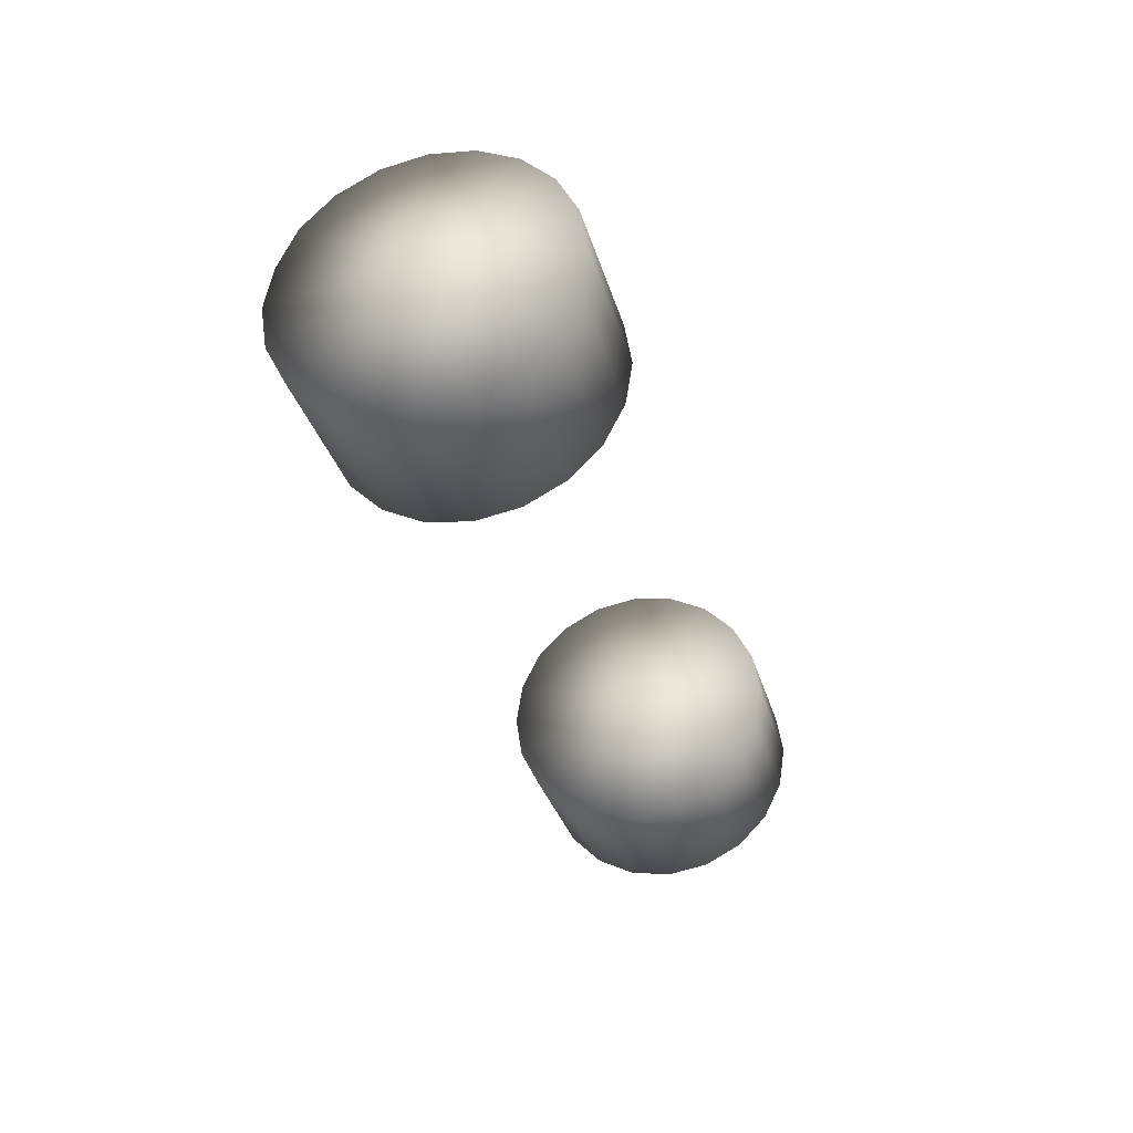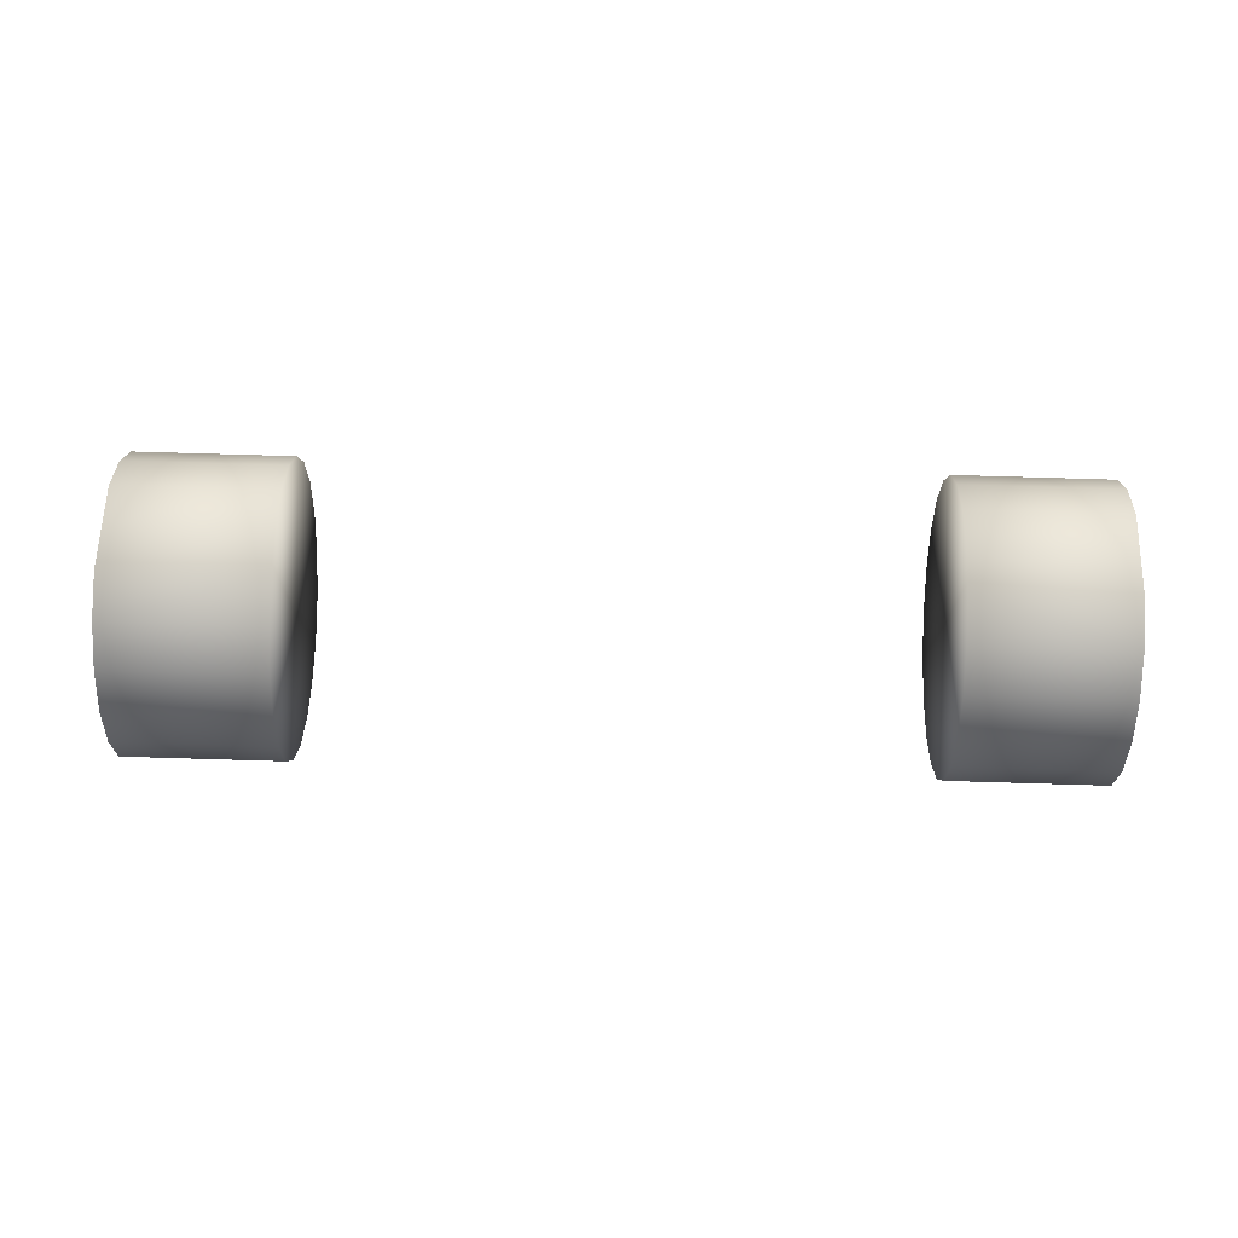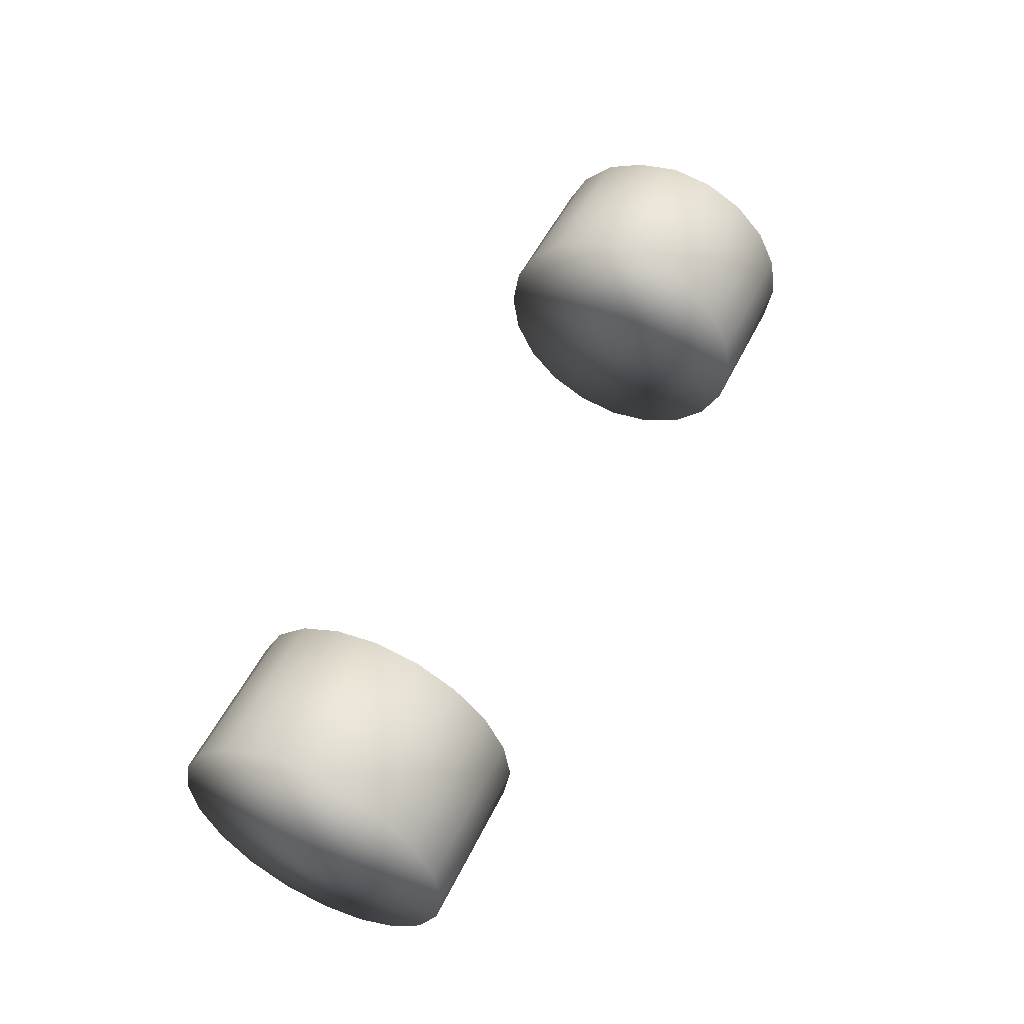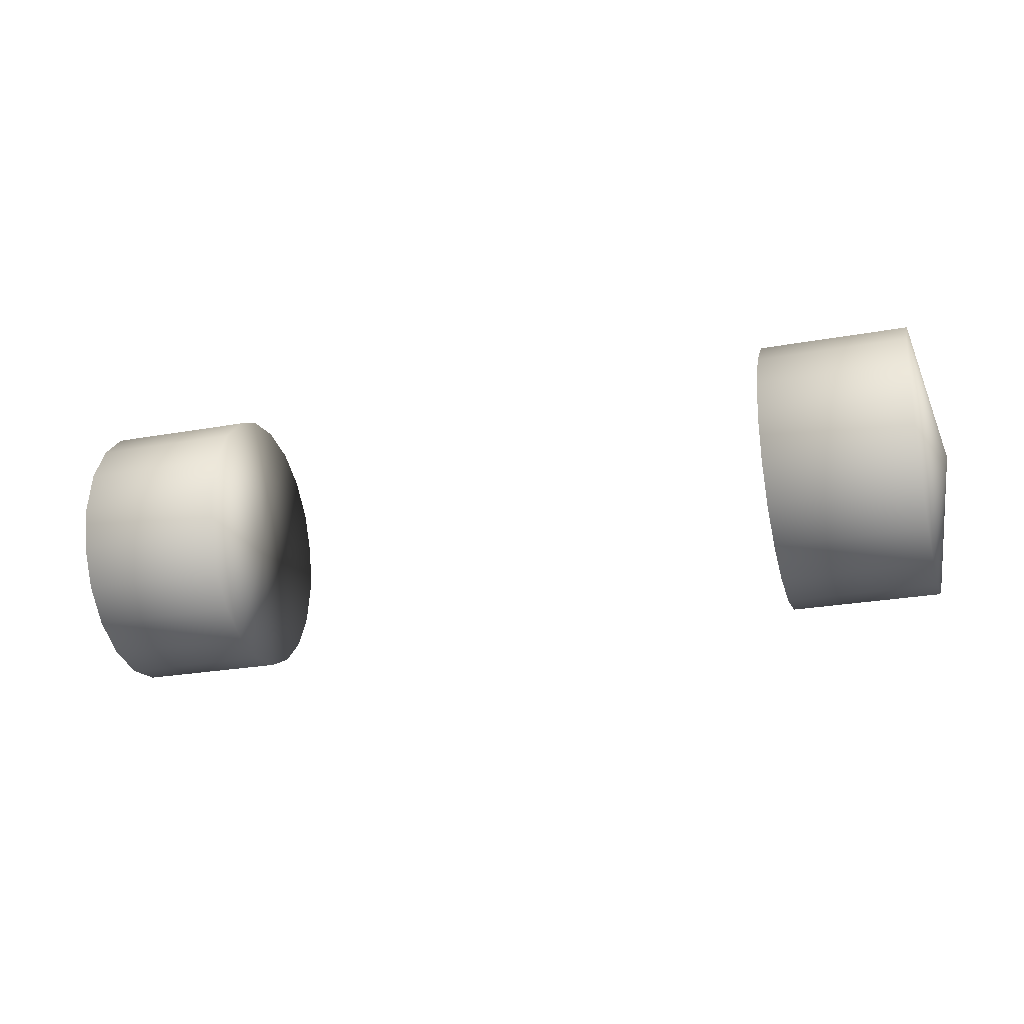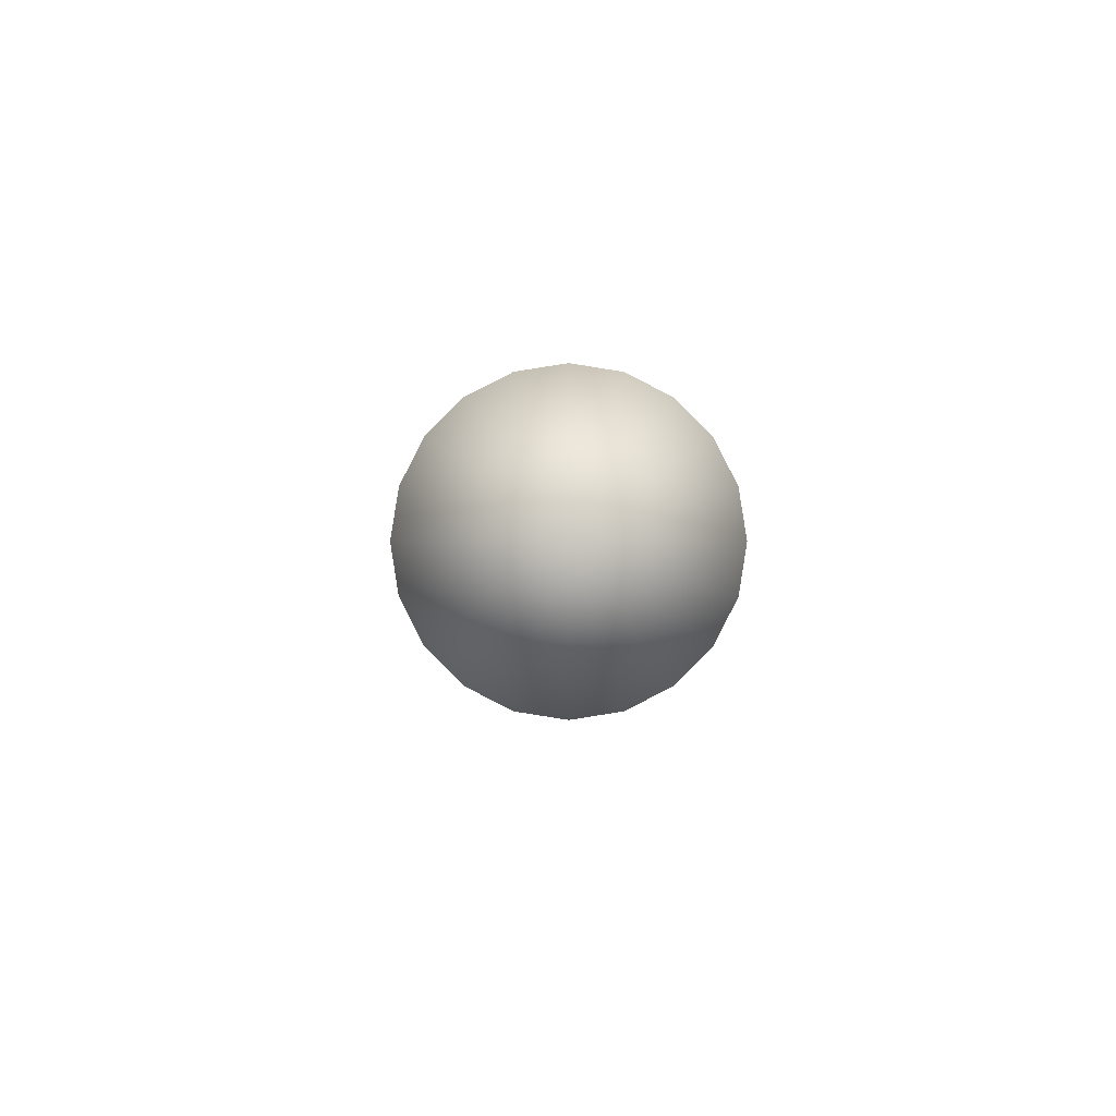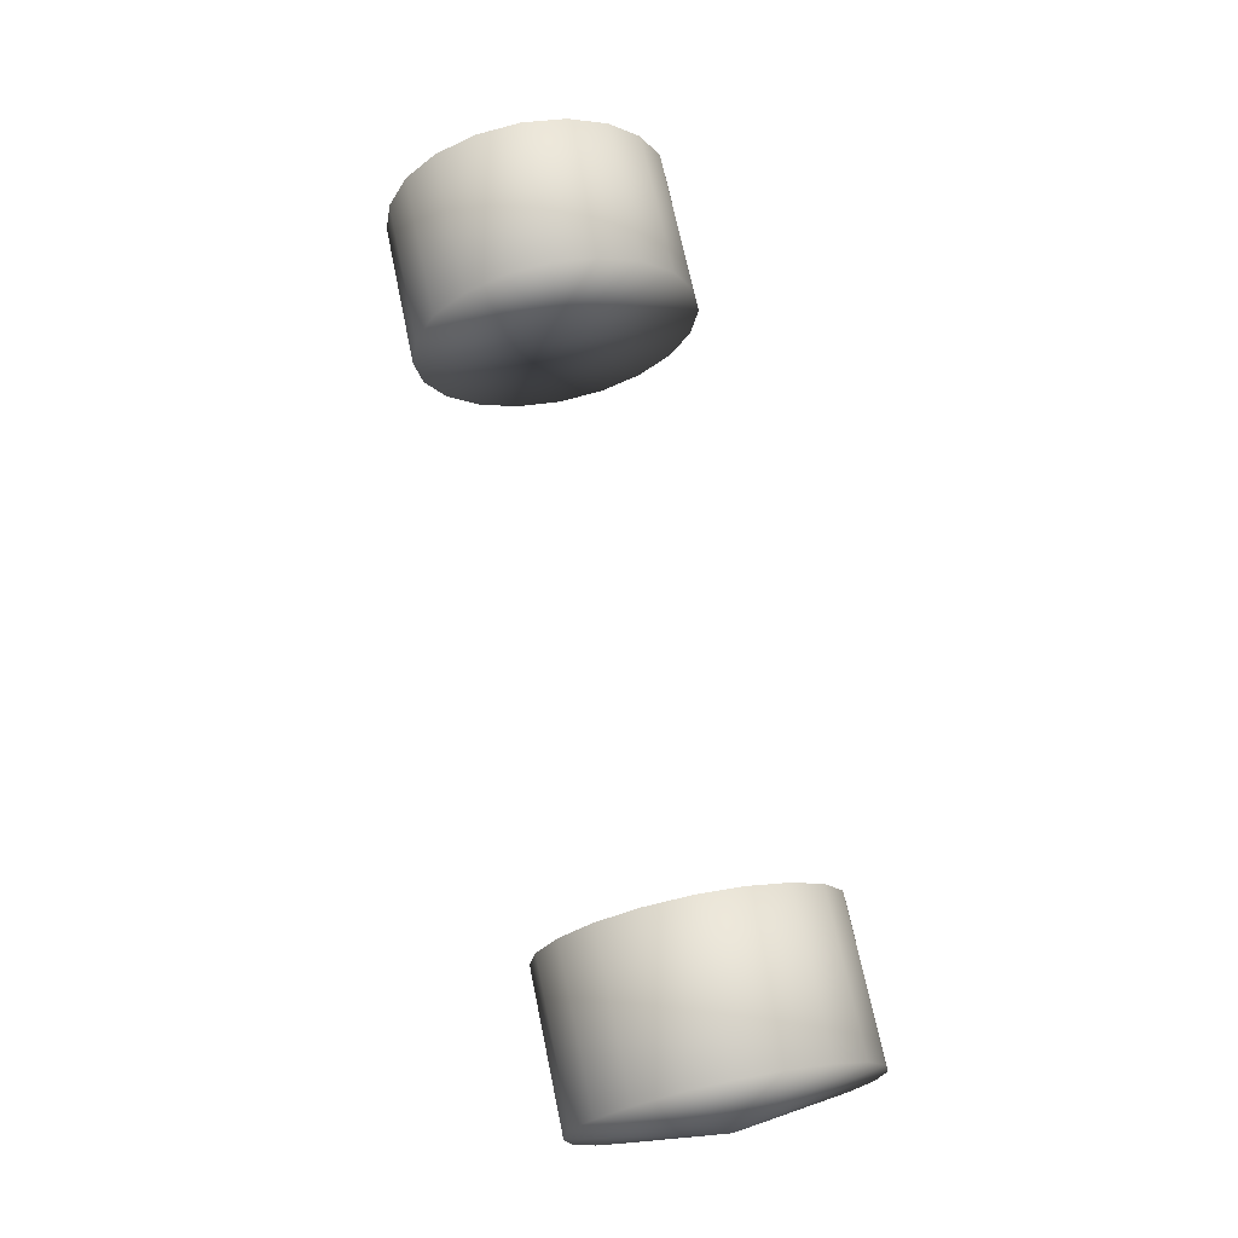
<metadata>
{"format":"obj","ext":"obj","renderer":"f3d","projection":"perspective","resolution":1024,"background":"white","views":[{"elev":-32.9,"azim":-74.7,"up":"+Z"},{"elev":78.1,"azim":-178.3,"up":"+Y"},{"elev":52.1,"azim":115.6,"up":"+Y"},{"elev":-25.0,"azim":16.5,"up":"+Y"},{"elev":-1.7,"azim":-91.1,"up":"+Z"},{"elev":69.3,"azim":-101.7,"up":"+Z"}]}
</metadata>
<code>
g Tire_Rear_LOD0
v -2.854 0.8538 0.2774
v -1.901 0.8538 0.2774
v -1.901 0.7263 0.5277
v -2.867 0.7263 0.5277
v -1.901 0.5277 0.7263
v -2.867 0.5277 0.7263
v -1.901 0.2774 0.8538
v -2.867 0.2774 0.8538
v -1.901 -2.384e-06 0.8977
v -2.867 -2.384e-06 0.8977
v -1.901 -0.2774 0.8538
v -2.867 -0.2774 0.8538
v -1.901 -0.5277 0.7263
v -2.867 -0.5277 0.7263
v -1.901 -0.7263 0.5277
v -2.867 -0.7263 0.5277
v -1.901 -0.8538 0.2774
v -2.867 -0.8538 0.2774
v -1.901 -0.8977 -2.384e-06
v -2.867 -0.8977 -2.384e-06
v -1.901 -0.8538 -0.2774
v -2.867 -0.8538 -0.2774
v -1.901 -0.7263 -0.5277
v -2.867 -0.7263 -0.5277
v -1.901 -0.5277 -0.7263
v -2.867 -0.5277 -0.7263
v -1.901 -0.2774 -0.8538
v -2.867 -0.2774 -0.8538
v -1.901 -2.384e-06 -0.8977
v -2.867 -2.384e-06 -0.8977
v -1.901 0.2774 -0.8538
v -2.867 0.2774 -0.8538
v -1.901 0.5277 -0.7263
v -2.867 0.5277 -0.7263
v -1.901 0.7263 -0.5277
v -2.867 0.7263 -0.5277
v -1.901 0.8538 -0.2774
v -2.867 0.8538 -0.2774
v -1.901 0.8977 -2.384e-06
v -2.867 0.8977 -2.384e-06
v -1.901 0.8538 0.2774
v -2.854 0.8538 0.2774
v -2.867 0.7263 0.5277
v -3.017 -2.384e-06 -2.384e-06
v -2.854 0.8538 0.2774
v -2.867 0.5277 0.7263
v -2.867 0.2774 0.8538
v -2.867 -2.384e-06 0.8977
v -2.867 -0.2774 0.8538
v -2.867 -0.5277 0.7263
v -2.867 -0.7263 0.5277
v -2.867 -0.8538 0.2774
v -2.867 -0.8977 -2.384e-06
v -2.867 -0.8538 -0.2774
v -2.867 -0.7263 -0.5277
v -2.867 -0.5277 -0.7263
v -2.867 -0.2774 -0.8538
v -2.867 -2.384e-06 -0.8977
v -2.867 0.2774 -0.8538
v -2.867 0.5277 -0.7263
v -2.867 0.7263 -0.5277
v -2.867 0.8538 -0.2774
v -2.867 0.8977 -2.384e-06
v -1.901 0.8538 0.2774
v -1.901 -2.384e-06 -2.384e-06
v -1.901 0.7263 0.5277
v -1.901 0.5277 0.7263
v -1.901 0.2774 0.8538
v -1.901 -2.384e-06 0.8977
v -1.901 -0.2774 0.8538
v -1.901 -0.5277 0.7263
v -1.901 -0.7263 0.5277
v -1.901 -0.8538 0.2774
v -1.901 -0.8977 -2.384e-06
v -1.901 -0.8538 -0.2774
v -1.901 -0.7263 -0.5277
v -1.901 -0.5277 -0.7263
v -1.901 -0.2774 -0.8538
v -1.901 -2.384e-06 -0.8977
v -1.901 0.2774 -0.8538
v -1.901 0.5277 -0.7263
v -1.901 0.7263 -0.5277
v -1.901 0.8538 -0.2774
v -1.901 0.8977 -2.384e-06
v 2.854 0.8538 0.2774
v 2.867 0.7263 0.5277
v 1.901 0.7263 0.5277
v 1.901 0.8538 0.2774
v 1.901 0.5277 0.7263
v 2.867 0.5277 0.7263
v 1.901 0.2774 0.8538
v 2.867 0.2774 0.8538
v 1.901 -2.384e-06 0.8977
v 2.867 -2.384e-06 0.8977
v 1.901 -0.2774 0.8538
v 2.867 -0.2774 0.8538
v 1.901 -0.5277 0.7263
v 2.867 -0.5277 0.7263
v 1.901 -0.7263 0.5277
v 2.867 -0.7263 0.5277
v 1.901 -0.8538 0.2774
v 2.867 -0.8538 0.2774
v 1.901 -0.8977 -2.384e-06
v 2.867 -0.8977 -2.384e-06
v 1.901 -0.8538 -0.2774
v 2.867 -0.8538 -0.2774
v 1.901 -0.7263 -0.5277
v 2.867 -0.7263 -0.5277
v 1.901 -0.5277 -0.7263
v 2.867 -0.5277 -0.7263
v 1.901 -0.2774 -0.8538
v 2.867 -0.2774 -0.8538
v 1.901 -2.384e-06 -0.8977
v 2.867 -2.384e-06 -0.8977
v 1.901 0.2774 -0.8538
v 2.867 0.2774 -0.8538
v 1.901 0.5277 -0.7263
v 2.867 0.5277 -0.7263
v 1.901 0.7263 -0.5277
v 2.867 0.7263 -0.5277
v 1.901 0.8538 -0.2774
v 2.867 0.8538 -0.2774
v 1.901 0.8977 -2.384e-06
v 2.867 0.8977 -2.384e-06
v 1.901 0.8538 0.2774
v 2.854 0.8538 0.2774
v 2.867 0.7263 0.5277
v 2.854 0.8538 0.2774
v 3.017 -2.384e-06 -2.384e-06
v 2.867 0.5277 0.7263
v 2.867 0.2774 0.8538
v 2.867 -2.384e-06 0.8977
v 2.867 -0.2774 0.8538
v 2.867 -0.5277 0.7263
v 2.867 -0.7263 0.5277
v 2.867 -0.8538 0.2774
v 2.867 -0.8977 -2.384e-06
v 2.867 -0.8538 -0.2774
v 2.867 -0.7263 -0.5277
v 2.867 -0.5277 -0.7263
v 2.867 -0.2774 -0.8538
v 2.867 -2.384e-06 -0.8977
v 2.867 0.2774 -0.8538
v 2.867 0.5277 -0.7263
v 2.867 0.7263 -0.5277
v 2.867 0.8538 -0.2774
v 2.867 0.8977 -2.384e-06
v 1.901 0.8538 0.2774
v 1.901 0.7263 0.5277
v 1.901 -2.384e-06 -2.384e-06
v 1.901 0.5277 0.7263
v 1.901 0.2774 0.8538
v 1.901 -2.384e-06 0.8977
v 1.901 -0.2774 0.8538
v 1.901 -0.5277 0.7263
v 1.901 -0.7263 0.5277
v 1.901 -0.8538 0.2774
v 1.901 -0.8977 -2.384e-06
v 1.901 -0.8538 -0.2774
v 1.901 -0.7263 -0.5277
v 1.901 -0.5277 -0.7263
v 1.901 -0.2774 -0.8538
v 1.901 -2.384e-06 -0.8977
v 1.901 0.2774 -0.8538
v 1.901 0.5277 -0.7263
v 1.901 0.7263 -0.5277
v 1.901 0.8538 -0.2774
v 1.901 0.8977 -2.384e-06
g Tire_Rear_LOD0_0
f 3 2 1
f 4 3 1
f 5 3 4
f 6 5 4
f 7 5 6
f 8 7 6
f 9 7 8
f 10 9 8
f 11 9 10
f 12 11 10
f 13 11 12
f 14 13 12
f 15 13 14
f 16 15 14
f 17 15 16
f 18 17 16
f 19 17 18
f 20 19 18
f 21 19 20
f 22 21 20
f 23 21 22
f 24 23 22
f 25 23 24
f 26 25 24
f 27 25 26
f 28 27 26
f 29 27 28
f 30 29 28
f 31 29 30
f 32 31 30
f 33 31 32
f 34 33 32
f 35 33 34
f 36 35 34
f 37 35 36
f 38 37 36
f 39 37 38
f 40 39 38
f 41 39 40
f 42 41 40
f 45 44 43
f 43 44 46
f 46 44 47
f 47 44 48
f 48 44 49
f 49 44 50
f 50 44 51
f 51 44 52
f 52 44 53
f 53 44 54
f 54 44 55
f 55 44 56
f 56 44 57
f 57 44 58
f 58 44 59
f 59 44 60
f 60 44 61
f 61 44 62
f 62 44 63
f 63 44 45
f 66 65 64
f 67 65 66
f 68 65 67
f 69 65 68
f 70 65 69
f 71 65 70
f 72 65 71
f 73 65 72
f 74 65 73
f 75 65 74
f 76 65 75
f 77 65 76
f 78 65 77
f 79 65 78
f 80 65 79
f 81 65 80
f 82 65 81
f 83 65 82
f 84 65 83
f 64 65 84
f 87 86 85
f 88 87 85
f 87 89 86
f 89 90 86
f 89 91 90
f 91 92 90
f 91 93 92
f 93 94 92
f 93 95 94
f 95 96 94
f 95 97 96
f 97 98 96
f 97 99 98
f 99 100 98
f 99 101 100
f 101 102 100
f 101 103 102
f 103 104 102
f 103 105 104
f 105 106 104
f 105 107 106
f 107 108 106
f 107 109 108
f 109 110 108
f 109 111 110
f 111 112 110
f 111 113 112
f 113 114 112
f 113 115 114
f 115 116 114
f 115 117 116
f 117 118 116
f 117 119 118
f 119 120 118
f 119 121 120
f 121 122 120
f 121 123 122
f 123 124 122
f 123 125 124
f 125 126 124
f 129 128 127
f 129 127 130
f 129 130 131
f 129 131 132
f 129 132 133
f 129 133 134
f 129 134 135
f 129 135 136
f 129 136 137
f 129 137 138
f 129 138 139
f 129 139 140
f 129 140 141
f 129 141 142
f 129 142 143
f 129 143 144
f 129 144 145
f 129 145 146
f 129 146 147
f 129 147 128
f 150 149 148
f 150 151 149
f 150 152 151
f 150 153 152
f 150 154 153
f 150 155 154
f 150 156 155
f 150 157 156
f 150 158 157
f 150 159 158
f 150 160 159
f 150 161 160
f 150 162 161
f 150 163 162
f 150 164 163
f 150 165 164
f 150 166 165
f 150 167 166
f 150 168 167
f 150 148 168

</code>
